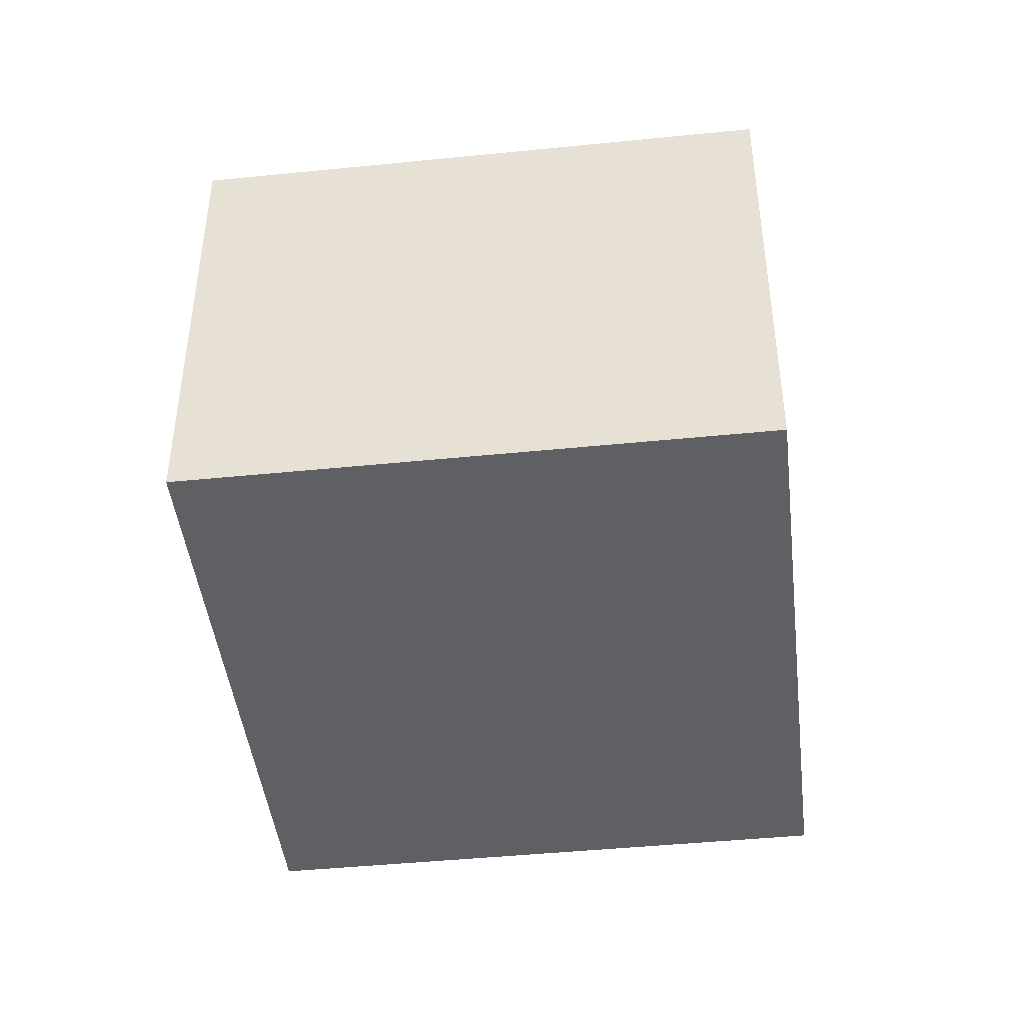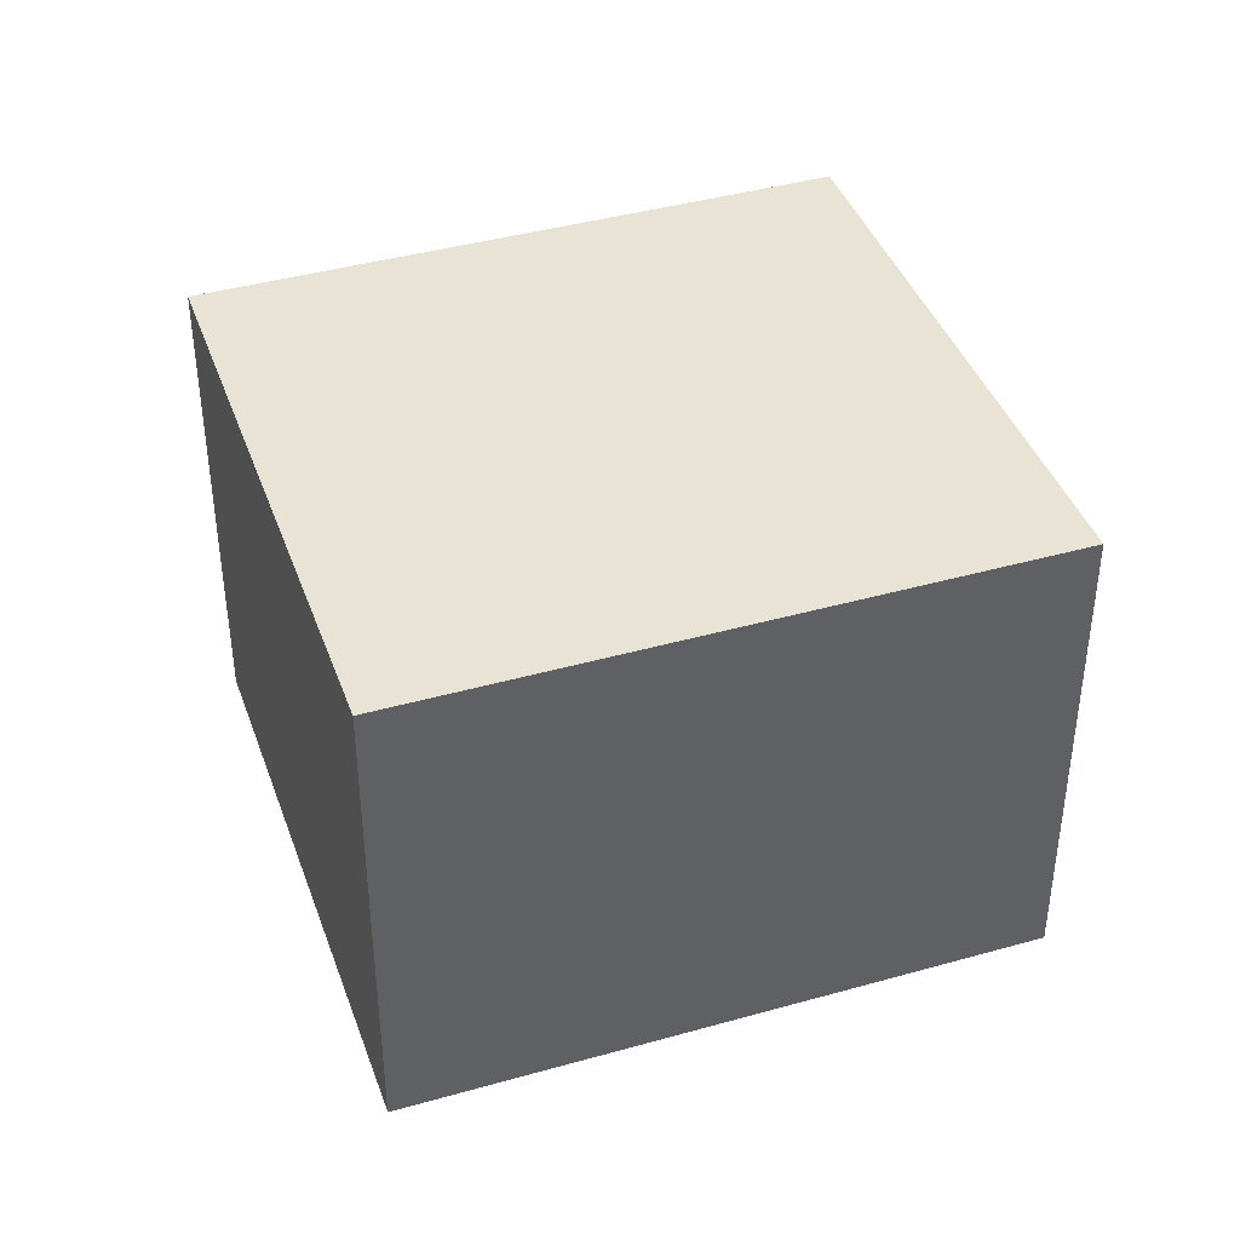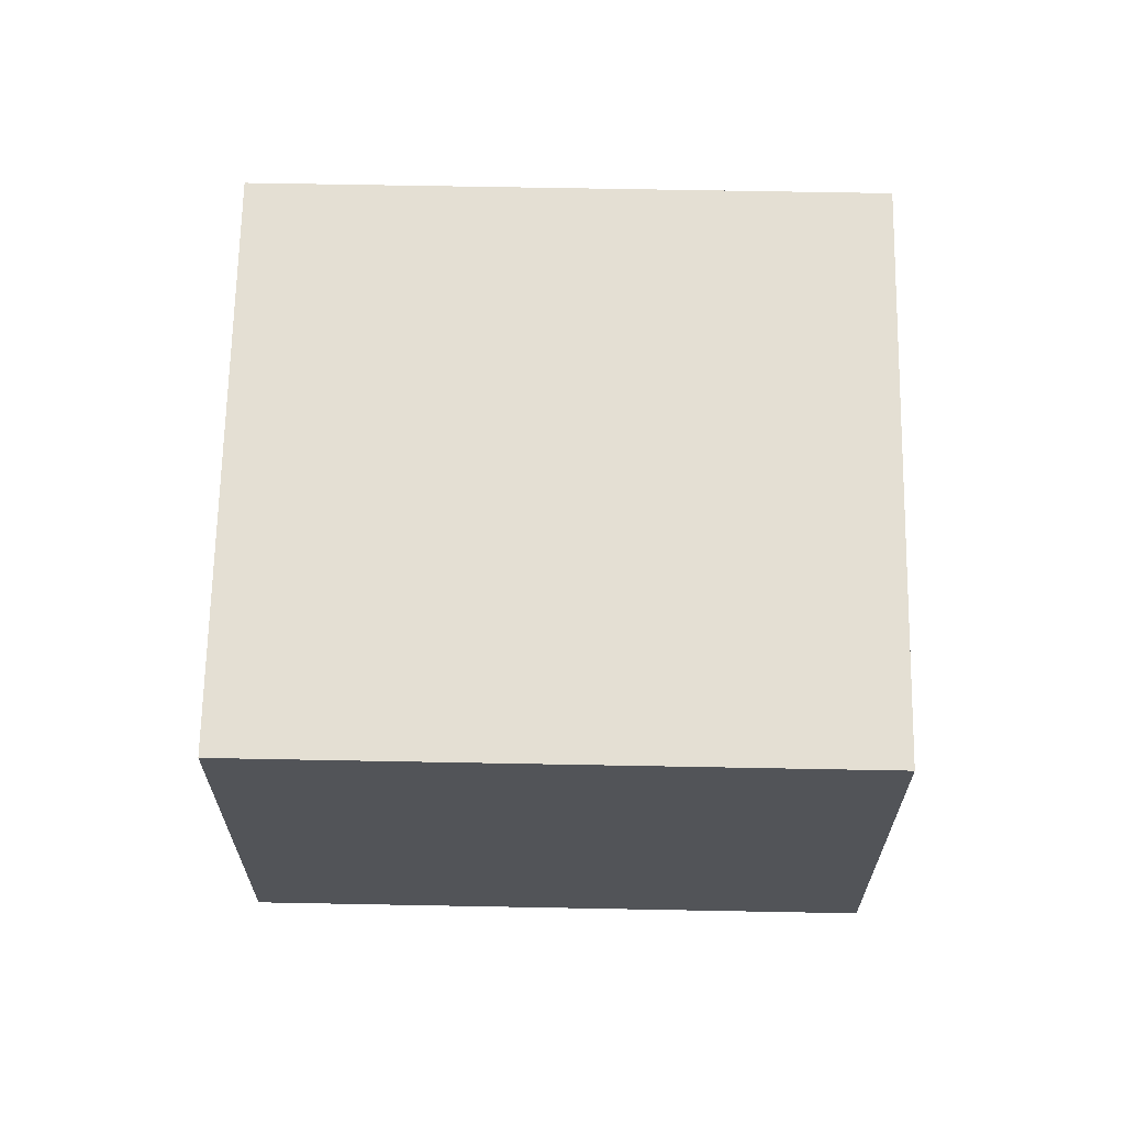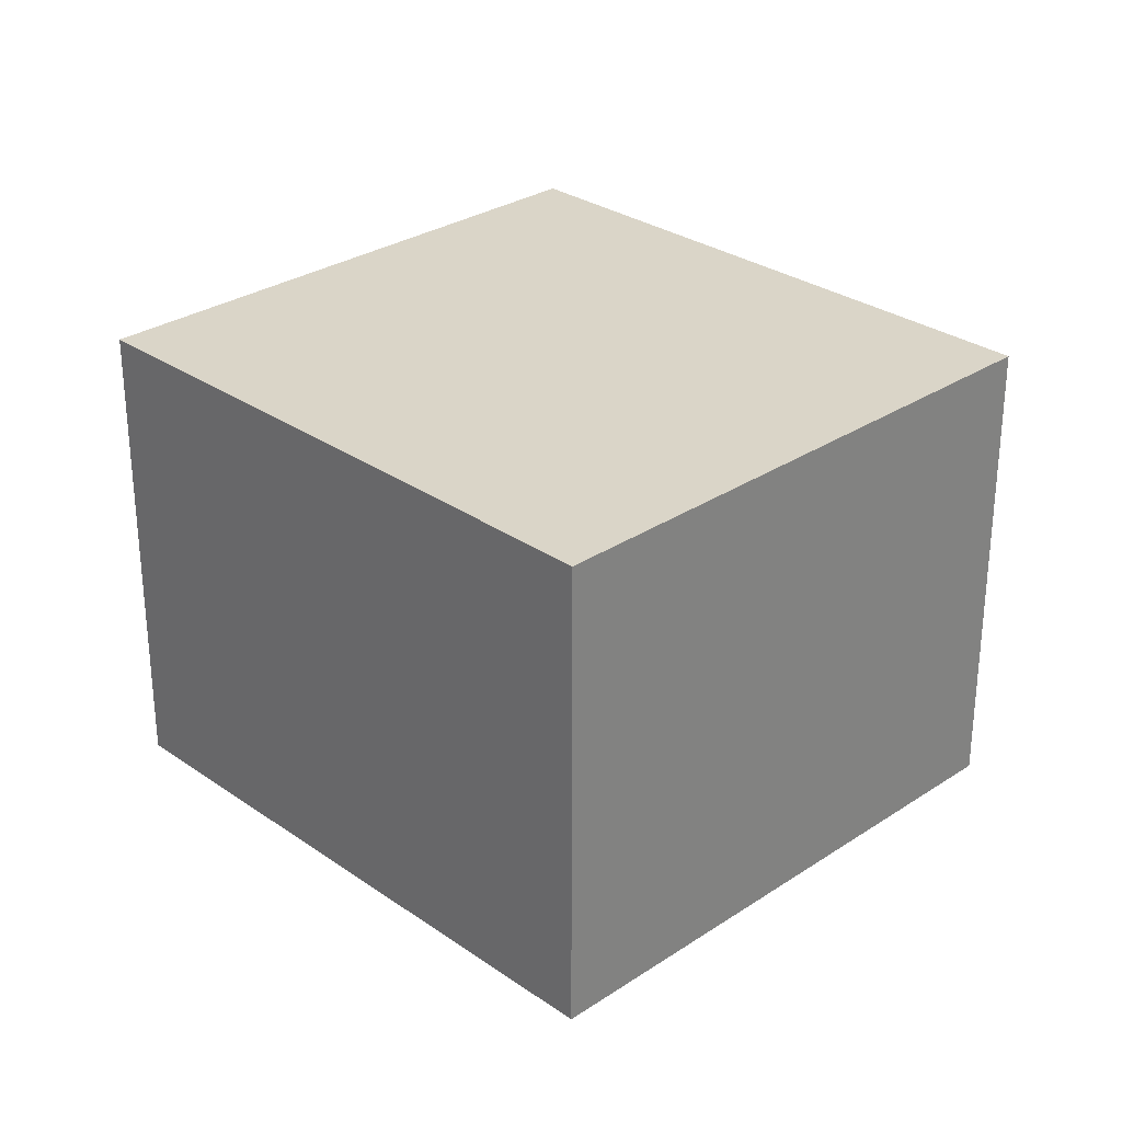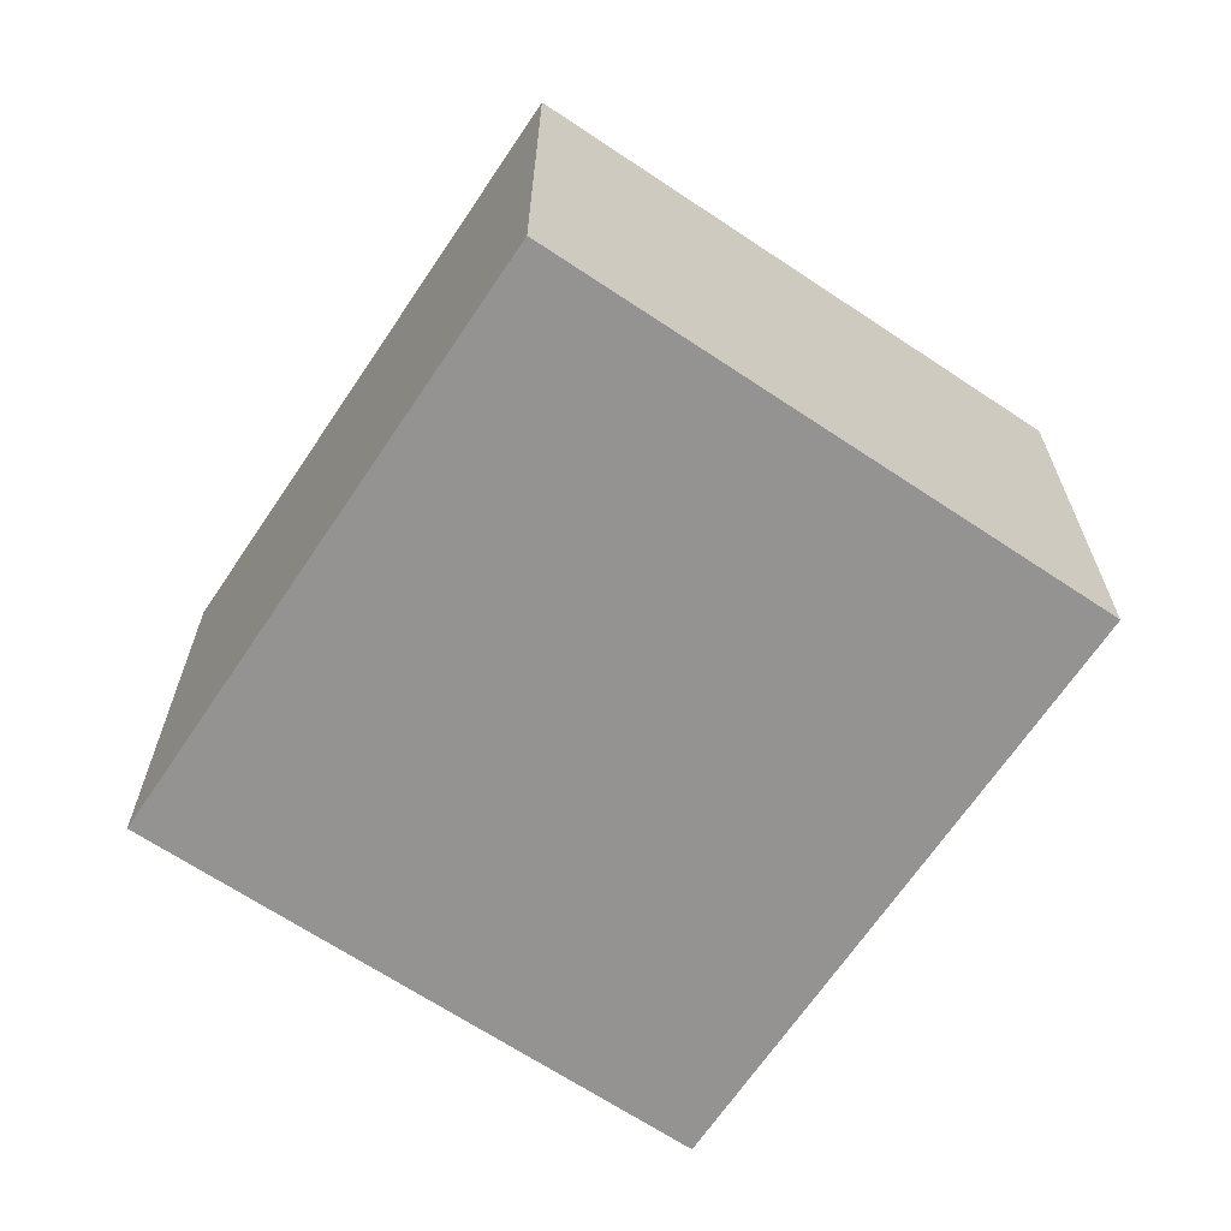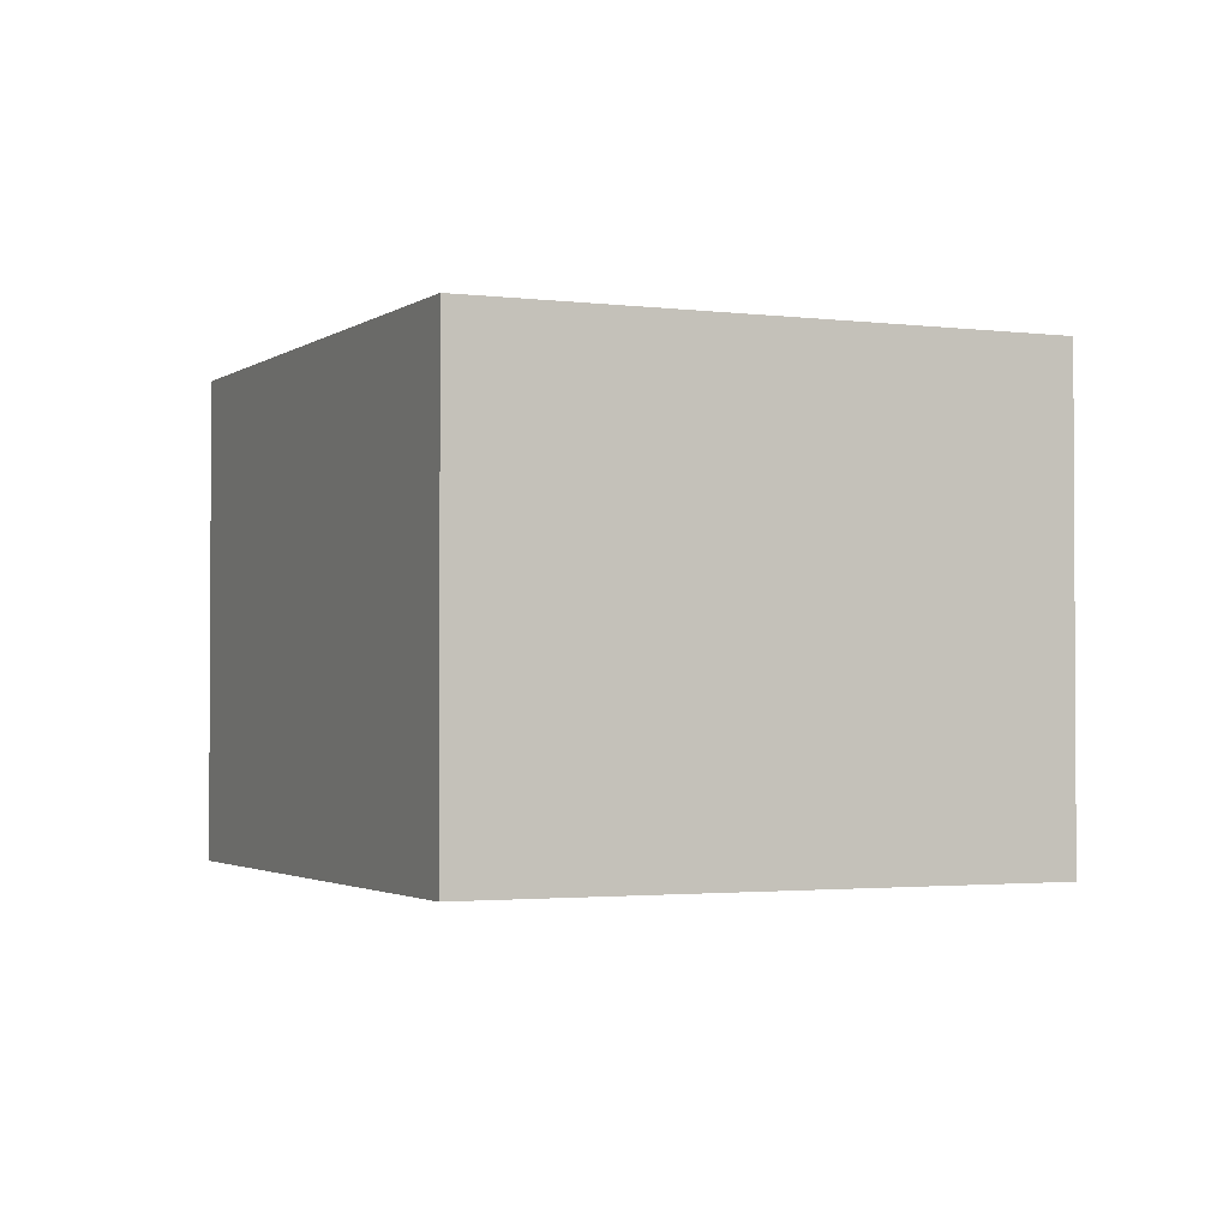
<metadata>
{"format":"obj","ext":"obj","renderer":"f3d","projection":"perspective","resolution":1024,"background":"white","views":[{"elev":-44.8,"azim":-132.9,"up":"+Y"},{"elev":41.2,"azim":111.5,"up":"+Y"},{"elev":66.8,"azim":-48.5,"up":"+Y"},{"elev":29.3,"azim":-3.9,"up":"+Y"},{"elev":-66.8,"azim":6.6,"up":"+Y"},{"elev":-2.0,"azim":15.7,"up":"+Y"}]}
</metadata>
<code>
v  0 2.305 1.411e-16
v  4.171 2.305 0.475
v  2.183 2.305 -1.859
v  1.988 2.305 2.335
v  2.183 1.138e-16 -1.859
v  0 0 0
v  1.988 -1.43e-16 2.335
v  4.171 -2.909e-17 0.475
g defaultobject
f 1 2 3
f 2 1 4
f 5 1 3
f 1 5 6
f 6 4 1
f 4 6 7
f 7 2 4
f 2 7 8
f 8 3 2
f 3 8 5
f 5 7 6
f 7 5 8

</code>
